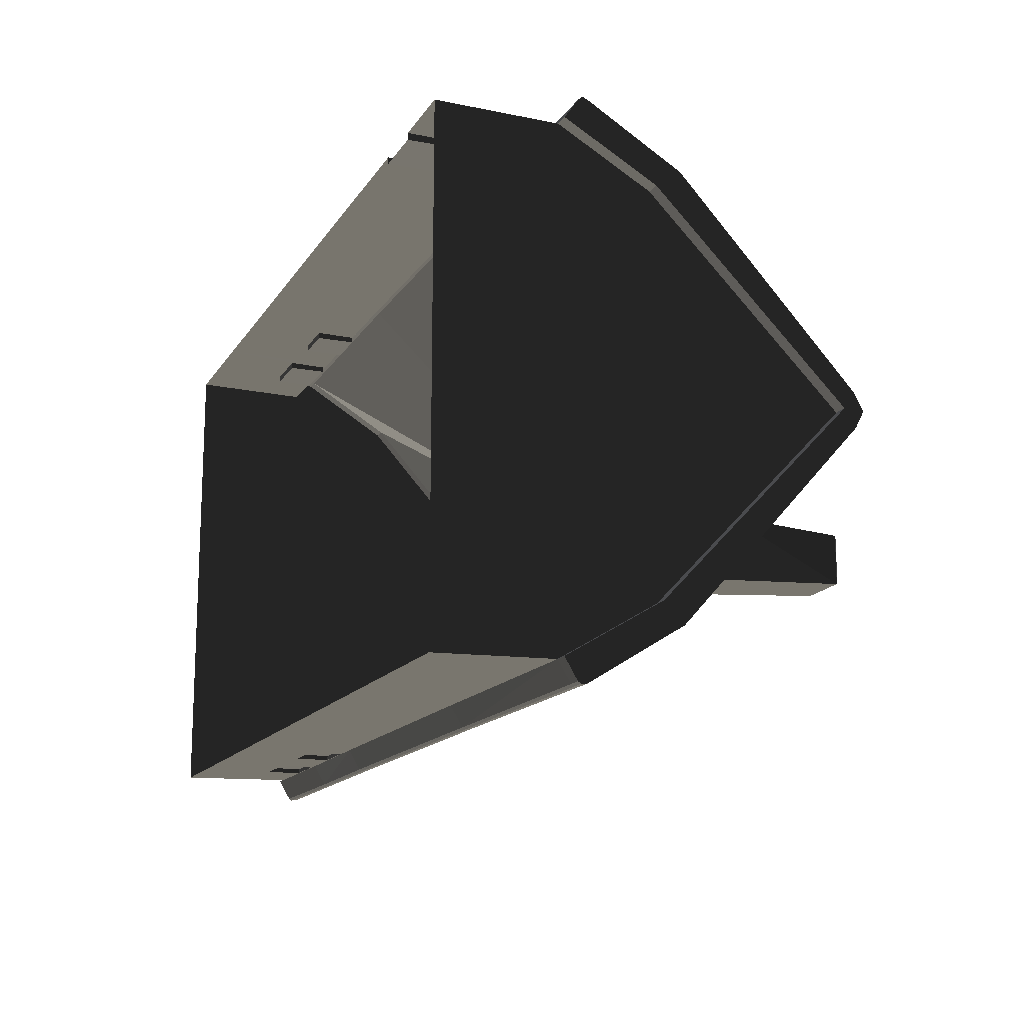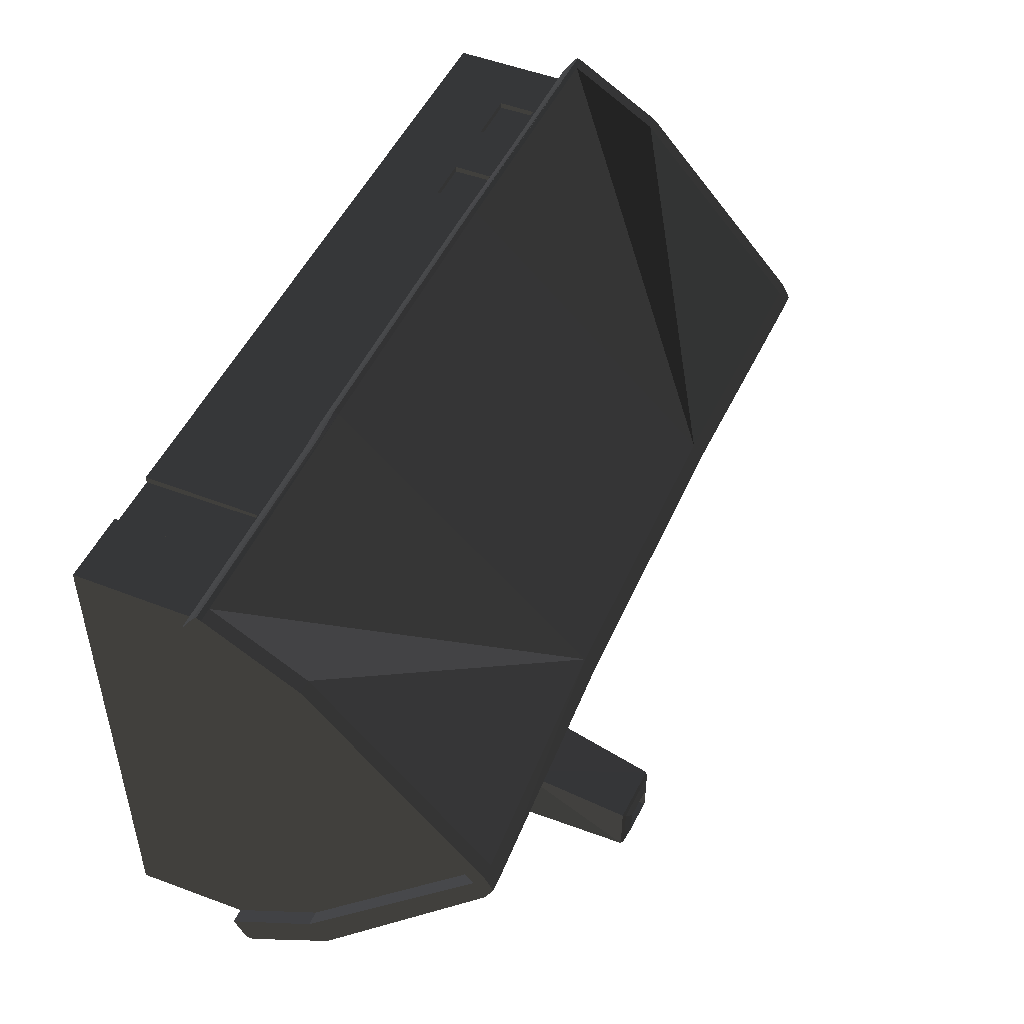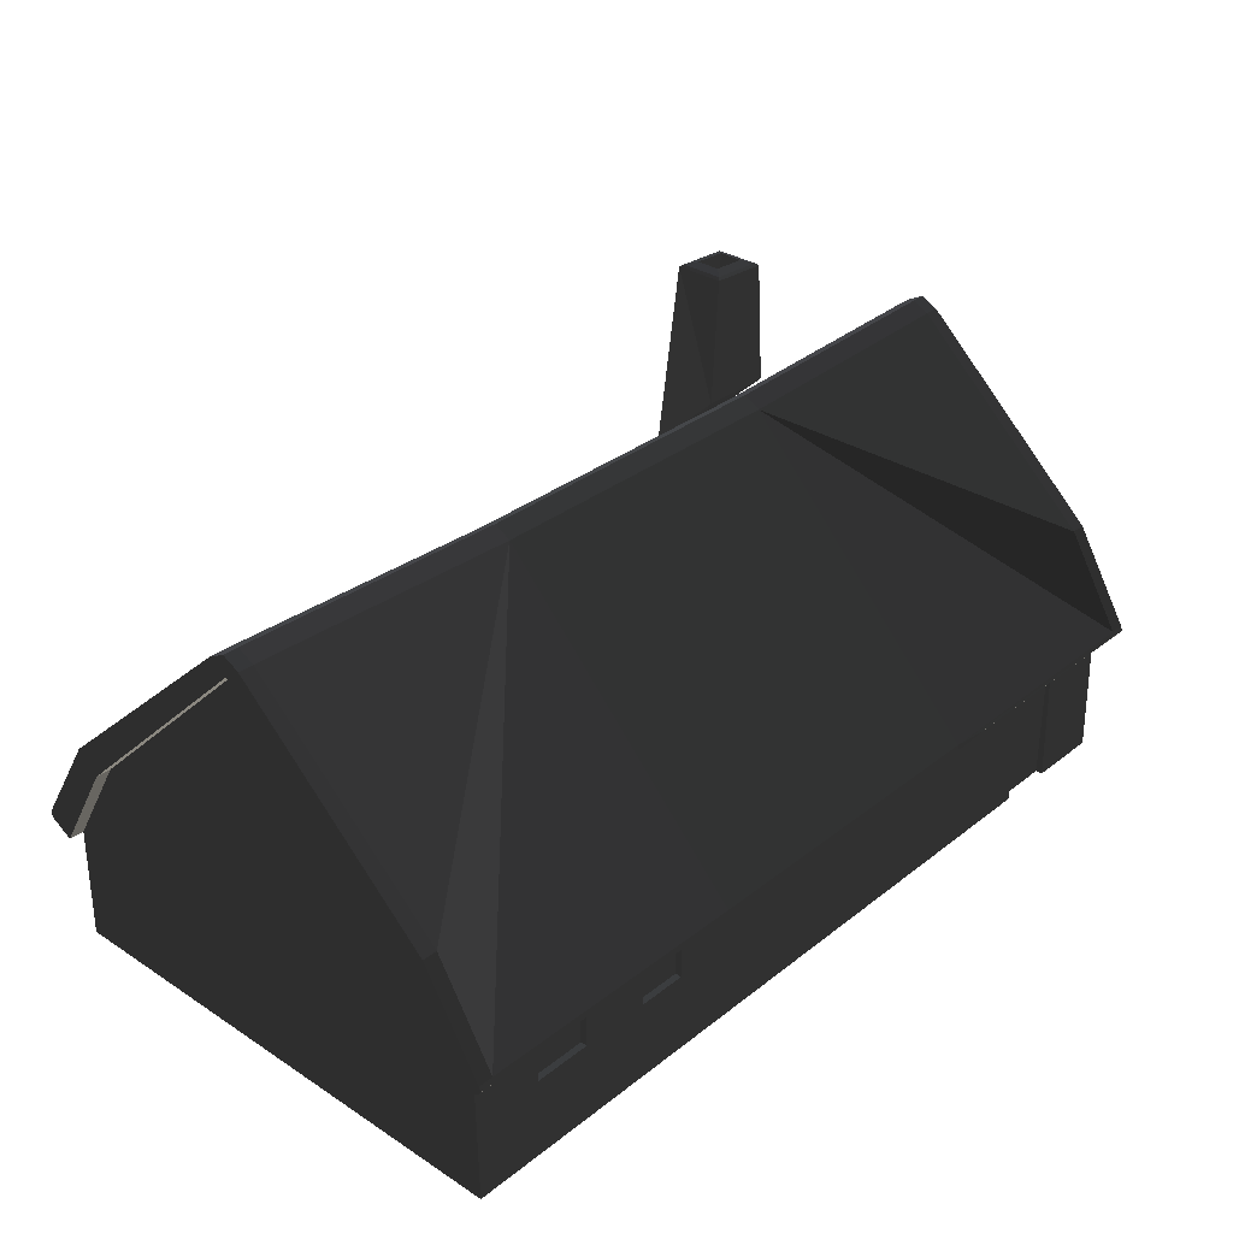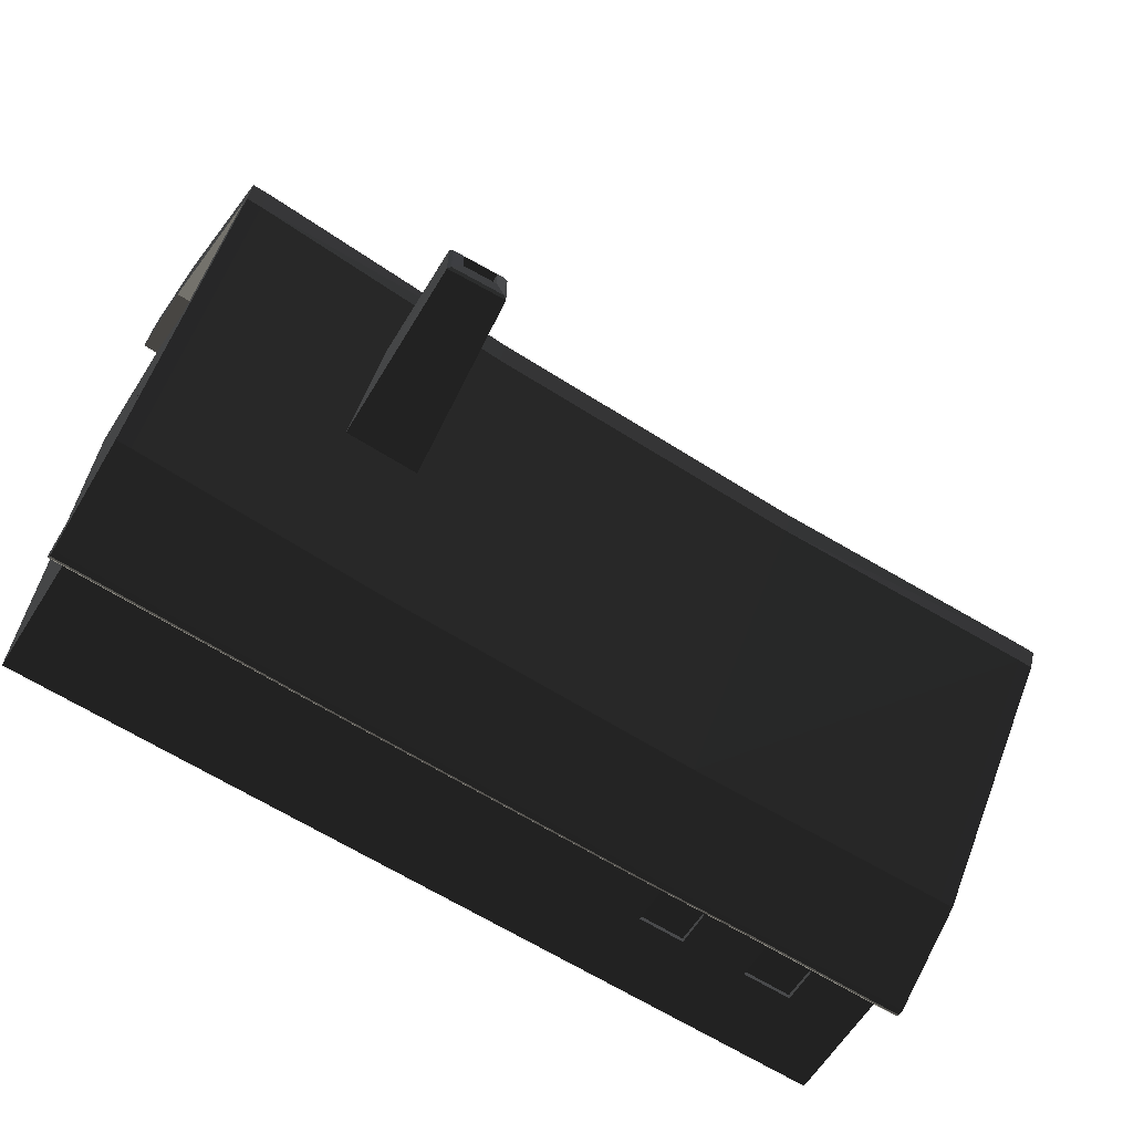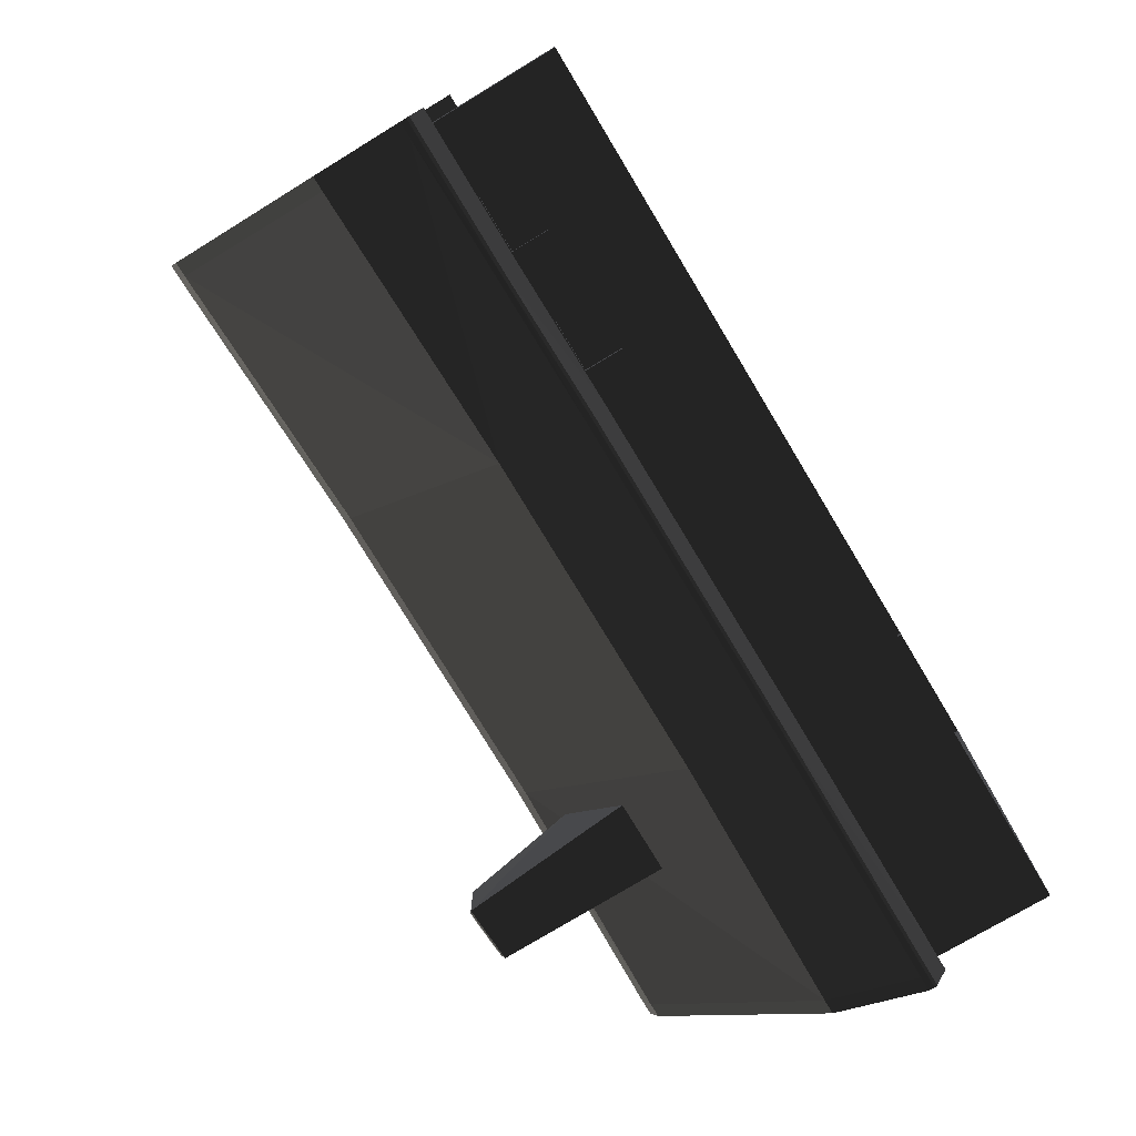
<metadata>
{"format":"obj","ext":"obj","renderer":"f3d","projection":"perspective","resolution":1024,"background":"white","views":[{"elev":-14.7,"azim":68.4,"up":"+Z"},{"elev":47.7,"azim":113.0,"up":"+Z"},{"elev":31.7,"azim":-47.6,"up":"+Y"},{"elev":-63.2,"azim":147.2,"up":"+Z"},{"elev":-76.8,"azim":-58.9,"up":"+Z"}]}
</metadata>
<code>
v 2683 -1132 2149
v 3190 -1132 2149
v 3844 -1122 2187
v 1864 -1122 2187
v 3190 -2177 2209
v 3190 -1132 2188
v 3844 -2177 2209
v 1864 -2177 2209
v 2683 -1132 2188
v 2683 -2177 2209
v 1865 -2178 -2211
v 3844 -2178 -2211
v 3844 -1154 -2190
v 1865 -1154 -2190
v -2724 -1490 2139
v -2724 -1490 2195
v -2724 -1141 2188
v -2724 -1148 2139
v -3227 -1490 2139
v -3227 -1490 2195
v -3227 -1141 2188
v -3227 -1148 2139
v -2118 -1131 2188
v -2118 -1131 2139
v -1685 -1131 2139
v -1685 -1131 2188
v -1685 -1492 2195
v -2118 -1492 2139
v -1685 -1492 2139
v -2118 -1492 2195
v 2683 -1132 2149
v 2683 -2177 2149
v 2683 -2177 2209
v 2683 -1132 2188
v 3190 -2177 2209
v 3190 -2177 2149
v 3190 -1132 2149
v 3190 -1132 2188
v 3844 -2177 2209
v 3844 -1122 2187
v 3844 -2177 47.59
v 3844 -320.3 1726
v 3844 -320.3 46.45
v -3844 -2177 2209
v -3844 -1122 2187
v -3844 -2177 47.59
v -3844 -320.3 46.45
v -3844 -320.3 1726
v -2735 -1162 -2190
v -2735 -1162 -2151
v -3203 -1162 -2151
v -3203 -1162 -2190
v -3203 -1488 -2197
v -3203 -1488 -2151
v -2735 -1488 -2197
v -2735 -1488 -2151
v -1685 -1170 -2190
v -1685 -1170 -2151
v -2118 -1170 -2151
v -2118 -1170 -2190
v -2118 -1492 -2197
v -2118 -1492 -2151
v -1685 -1492 -2197
v -1685 -1492 -2151
v -2724 -1490 2195
v -3227 -1490 2139
v -2724 -1490 2139
v -3227 -1490 2195
v 3844 -2178 -2211
v 3844 -1154 -2190
v 3844 -2177 47.59
v 3844 -320.3 46.45
v 3844 -320.3 -1699
v -3844 -2178 -2211
v -3844 -1154 -2190
v -3844 -2177 47.59
v -3844 -320.3 -1699
v -3844 -320.3 46.45
v -3844 -320.3 46.45
v -3844 -320.3 -1699
v -3844 1343 35.4
v 3844 -320.3 46.45
v 3844 1343 35.41
v 3844 -320.3 -1699
v -3844 -320.3 46.45
v -3844 1343 35.4
v -3844 -320.3 1726
v 3844 -320.3 46.45
v 3844 -320.3 1726
v 3844 1343 35.41
v 1534 -945.8 2375
v 1534 -1137 2187
v 1534 -1018 2365
v 1534 -986 2391
v 1535 -1064 -2373
v 1535 -1168 -2190
v 1535 -989.1 -2385
v 1535 -1039 -2391
v 1534 1363 -121.8
v 1535 -202.2 -1881
v 1534 1363 175.4
v 1534 1447 27.24
v -1370 -945.8 2375
v 148.5 -945.8 2375
v -1369 -1168 -2190
v 148.5 -1168 -2190
v 148.5 -1064 -2373
v -1369 -1064 -2373
v 148.5 -1039 -2391
v 148.5 -989.1 -2385
v -1369 -1039 -2391
v -1369 -989.1 -2385
v -1370 1363 -121.8
v -1369 -202.2 -1881
v 148.5 -202.2 -1881
v 148.5 1363 -121.8
v -1370 1363 175.4
v 148.5 1363 175.4
v -1370 1447 27.24
v 148.5 1447 27.24
v -1370 -986 2391
v -1370 -1137 2187
v -1370 -1018 2365
v 148.5 -1137 2187
v -841.5 -1137 2187
v 148.5 -986 2391
v -841.5 -1018 2365
v -841.5 -986 2391
v 148.5 -1018 2365
v -2624 -964.5 2391
v -2624 -998.1 2365
v -2624 -1122 2187
v -3976 -922.6 2375
v -3844 -922.6 2375
v -3976 -998.1 2365
v -3844 -998.1 2365
v -3976 -964.5 2391
v -3844 -964.5 2391
v 3844 -922.6 2375
v 3976 -922.6 2375
v 3976 -998.1 2365
v 3976 -964.5 2391
v 1864 -1122 2187
v 1864 -998.1 2365
v 3844 -998.1 2365
v 1864 -964.5 2391
v 3844 -964.5 2391
v -2623 -1154 -2190
v -2623 -1046 -2373
v -2623 -1020 -2391
v 3844 -967.7 -2385
v 3976 -967.7 -2385
v 3844 -1046 -2373
v 3976 -1046 -2373
v 3976 -1020 -2391
v 3844 -1020 -2391
v -3976 -967.7 -2385
v -3844 -967.7 -2385
v -3976 -1046 -2373
v -3844 -1046 -2373
v -3844 -1020 -2391
v -3976 -1020 -2391
v 3844 -149.1 -1881
v 3976 -149.1 -1881
v 3844 1442 -121.8
v 3976 1442 -121.8
v -3976 -149.1 -1881
v -3844 -149.1 -1881
v -3976 1442 -121.8
v -3844 1442 -121.8
v 3844 -103.7 1877
v 3976 -103.7 1877
v 3844 1442 175.4
v 3976 1442 175.4
v 3844 1519 27.24
v 3976 1519 27.24
v -3976 -103.7 1877
v -3844 -103.7 1877
v -3976 1442 175.4
v -3844 1442 175.4
v -3976 1519 27.24
v -3844 1519 27.24
v 3976 -320.3 -1699
v 3844 -1154 -2190
v 3844 -320.3 -1699
v 3976 -1154 -2190
v -3844 -320.3 -1699
v -3976 -1154 -2190
v -3976 -320.3 -1699
v -3844 -1154 -2190
v -3976 -1122 2187
v -3844 -1122 2187
v 3844 -1122 2187
v 3976 -1122 2187
v 3976 1343 35.41
v 3844 -320.3 1726
v 3976 -320.3 1726
v 3844 1343 35.41
v -3844 1343 35.4
v -3976 -320.3 1726
v -3844 -320.3 1726
v -3976 1343 35.4
v 2683 -2177 2149
v 3190 -2177 2149
v 2683 -1132 2149
v 3190 -1132 2149
v -1685 -1170 -2151
v -2118 -1492 -2151
v -1685 -1492 -2151
v -2118 -1170 -2151
v -1685 -1131 2139
v -2118 -1492 2139
v -2118 -1131 2139
v -1685 -1492 2139
v -2735 -1162 -2151
v -3203 -1488 -2151
v -2735 -1488 -2151
v -3203 -1162 -2151
v -2724 -1148 2139
v -3227 -1490 2139
v -3227 -1148 2139
v -2724 -1490 2139
v -3203 -1162 -2190
v -3203 -1488 -2197
v -2735 -1488 -2197
v -2623 -1154 -2190
v -2735 -1162 -2190
v -3844 -2178 -2211
v -2623 -2178 -2211
v -3844 -1154 -2190
v -3227 -1141 2188
v -3227 -1490 2195
v -2724 -1490 2195
v -2724 -1141 2188
v -2624 -1122 2187
v -3844 -2177 2209
v -3844 -1122 2187
v -2624 -2177 2209
v 2346 2162 -725.6
v 2346 2162 -940.7
v 2050 2178 -940.7
v 2050 2178 -725.6
v 2431 2131 -639.8
v 2431 2131 -1027
v 1963 2156 -1027
v 1963 2156 -639.8
v 2330 1846 -725.6
v 2330 1846 -940.7
v 2033 1861 -725.6
v 2033 1861 -940.7
v 2426 530.7 -1122
v 2456 2110 -1053
v 2456 2110 -613.4
v 2426 1092 -527.6
v 1935 2137 -613.4
v 1766 530.7 -1122
v 1935 2137 -1053
v 1766 1092 -527.6
v -3976 -964.5 2391
v -3976 -1122 2187
v -3976 -998.1 2365
v -3976 -922.6 2375
v 3976 -964.5 2391
v 3976 -998.1 2365
v 3976 -1122 2187
v 3976 -922.6 2375
v 3976 -1020 -2391
v 3976 -1046 -2373
v 3976 -1154 -2190
v 3976 -967.7 -2385
v -3976 -1020 -2391
v -3976 -1046 -2373
v -3976 -1154 -2190
v -3976 -967.7 -2385
v 3976 -149.1 -1881
v 3976 -320.3 -1699
v 3976 1442 -121.8
v -3976 -320.3 -1699
v -3976 -149.1 -1881
v -3976 1442 -121.8
v 3976 -320.3 1726
v 3976 -103.7 1877
v 3976 1343 35.41
v 3976 1442 31.76
v 3976 1442 175.4
v 3976 1519 27.24
v -3976 -320.3 1726
v -3976 -103.7 1877
v -3976 1343 35.4
v -3976 1442 31.76
v -3976 1519 27.24
v -3976 1442 175.4
v 1864 -1122 2187
v 1864 -2177 2209
v 1534 -1137 2187
v 1534 -2177 2209
v 1865 -2178 -2211
v 1865 -1154 -2190
v 1535 -1168 -2190
v 1535 -2178 -2211
v 148.5 -2177 2209
v -841.5 -2177 2209
v -841.5 -1137 2187
v 148.5 -1137 2187
v 148.5 -1168 -2190
v -841.5 -2178 -2211
v 148.5 -2178 -2211
v -841.5 -1168 -2190
v -841.5 -2178 -2211
v -841.5 -1168 -2190
v -2118 -1170 -2190
v -2118 -1492 -2197
v -2623 -2178 -2211
v -1369 -2178 -2211
v -2623 -1154 -2190
v -1685 -1492 -2197
v -1369 -1168 -2190
v -1685 -1170 -2190
v -841.5 -1137 2187
v -841.5 -2177 2209
v -2118 -1131 2188
v -2118 -1492 2195
v -2624 -2177 2209
v -2624 -1122 2187
v -1370 -2177 2209
v -1685 -1492 2195
v -1685 -1131 2188
v -1370 -1137 2187
g group0
g group1
g group2
g group3
f 13 14 12
f 12 14 11
f 9 10 8
f 6 7 5
f 4 9 8
f 4 3 9
f 6 3 7
f 3 6 9
f 6 2 1
f 9 6 1
g group4
f 47 48 46
f 48 45 46
f 45 44 46
f 42 43 41
f 39 40 41
f 40 42 41
f 37 38 36
f 38 35 36
f 33 34 32
f 34 31 32
f 29 30 28
f 29 27 30
f 25 26 29
f 26 27 29
f 26 25 24
f 23 26 24
f 30 23 28
f 23 24 28
f 21 22 20
f 20 22 19
f 21 18 22
f 21 17 18
f 18 16 15
f 18 17 16
g group5
f 77 78 76
f 75 76 74
f 75 77 76
f 72 73 71
f 73 70 71
f 71 70 69
f 67 68 66
f 67 65 68
f 63 64 62
f 61 63 62
f 59 60 62
f 60 61 62
f 58 60 59
f 58 57 60
f 63 57 64
f 57 58 64
f 55 56 54
f 53 55 54
f 51 52 54
f 52 53 54
f 50 52 51
f 50 49 52
f 55 49 56
f 49 50 56
g group6
f 83 84 82
f 80 81 79
g group7
f 89 90 88
f 86 87 85
g group8
f 201 202 200
f 199 202 201
f 197 198 196
f 195 198 197
f 194 196 193
f 197 196 194
f 192 200 191
f 201 200 192
f 189 190 188
f 189 187 190
f 185 186 184
f 185 183 186
f 202 187 189
f 202 199 187
f 198 183 185
f 198 195 183
f 181 182 180
f 181 180 179
f 179 178 177
f 179 180 178
f 175 176 174
f 175 174 173
f 173 172 171
f 173 174 172
f 182 181 170
f 170 181 169
f 168 170 167
f 170 169 167
f 176 175 166
f 166 175 165
f 164 166 163
f 166 165 163
f 161 162 160
f 160 162 159
f 190 160 188
f 160 159 188
f 168 167 158
f 158 167 157
f 161 158 162
f 158 157 162
f 155 156 154
f 154 156 153
f 186 154 184
f 154 153 184
f 164 163 152
f 152 163 151
f 155 152 156
f 152 151 156
f 150 161 149
f 149 161 160
f 148 149 190
f 149 160 190
f 146 147 145
f 146 145 144
f 144 193 143
f 144 145 193
f 147 142 141
f 147 141 145
f 145 194 193
f 145 141 194
f 171 172 140
f 171 140 139
f 139 142 147
f 139 140 142
f 137 138 136
f 137 136 135
f 135 192 191
f 135 136 192
f 177 178 134
f 177 134 133
f 133 138 137
f 133 134 138
f 131 132 192
f 136 131 192
f 138 130 131
f 138 131 136
f 128 129 127
f 128 126 129
f 127 129 125
f 129 124 125
f 123 127 125
f 123 125 122
f 131 123 132
f 132 123 122
f 130 121 131
f 131 121 123
f 128 127 123
f 121 128 123
f 119 120 118
f 119 118 117
f 180 182 119
f 180 119 117
f 115 116 114
f 116 113 114
f 170 168 114
f 113 170 114
f 120 119 116
f 116 119 113
f 182 170 113
f 119 182 113
f 150 158 161
f 112 158 150
f 112 150 111
f 110 112 109
f 109 112 111
f 115 114 110
f 110 114 112
f 114 158 112
f 114 168 158
f 107 108 106
f 106 108 105
f 149 148 105
f 108 149 105
f 109 111 107
f 107 111 108
f 111 149 108
f 111 150 149
f 104 126 128
f 103 104 128
f 103 128 121
f 134 103 138
f 138 103 121
f 134 117 103
f 178 117 134
f 180 117 178
f 118 104 103
f 117 118 103
f 120 102 118
f 102 101 118
f 175 173 101
f 102 175 101
f 100 116 115
f 99 116 100
f 165 99 163
f 163 99 100
f 102 120 116
f 99 102 116
f 165 175 102
f 165 102 99
f 98 110 109
f 97 110 98
f 151 97 156
f 156 97 98
f 100 115 110
f 97 100 110
f 163 100 151
f 151 100 97
f 96 107 106
f 95 107 96
f 153 95 184
f 184 95 96
f 98 109 107
f 95 98 107
f 156 98 153
f 153 98 95
f 126 94 129
f 94 93 129
f 94 144 93
f 94 146 144
f 129 92 124
f 129 93 92
f 144 143 92
f 93 144 92
f 91 139 147
f 91 147 146
f 91 146 94
f 104 91 126
f 91 94 126
f 101 139 91
f 101 173 171
f 101 171 139
f 118 101 104
f 101 91 104
g group9
f 205 206 204
f 205 204 203
g group10
f 213 214 212
f 213 211 214
f 209 210 208
f 207 210 209
g group11
f 221 222 220
f 221 219 222
f 217 218 216
f 215 218 217
g group12
f 237 238 236
f 234 235 233
f 233 235 238
f 232 233 238
f 237 232 238
f 235 234 231
f 237 235 231
f 237 231 232
f 229 230 228
f 226 227 225
f 226 225 229
f 225 224 229
f 224 230 229
f 227 226 223
f 223 230 224
f 226 230 223
g group13
f 257 258 256
f 257 255 258
f 255 254 258
f 255 253 254
f 254 252 251
f 253 252 254
f 251 257 256
f 252 257 251
f 249 250 248
f 249 248 247
f 257 246 255
f 245 246 257
f 245 257 252
f 244 245 252
f 243 252 253
f 243 244 252
f 255 246 253
f 246 243 253
f 245 242 246
f 241 242 245
f 241 245 244
f 240 241 244
f 239 244 243
f 239 240 244
f 246 242 243
f 242 239 243
f 242 250 249
f 242 241 250
f 241 240 250
f 250 240 248
f 248 239 247
f 240 239 248
f 239 249 247
f 239 242 249
g group14
f 291 292 290
f 290 292 289
f 289 292 288
f 289 288 287
f 285 286 284
f 282 283 281
f 285 283 282
f 285 284 283
f 280 291 290
f 279 280 278
f 280 289 278
f 280 290 289
f 286 277 284
f 284 277 283
f 283 277 276
f 277 275 276
f 279 278 274
f 274 278 273
f 272 274 273
f 271 274 272
f 276 275 270
f 276 270 269
f 270 268 269
f 270 267 268
f 282 281 266
f 266 281 265
f 264 266 265
f 263 266 264
f 287 288 262
f 262 261 260
f 287 262 260
f 262 259 261
g group15
f 307 308 306
f 305 308 307
f 303 304 302
f 304 301 302
f 300 305 307
f 299 305 300
f 298 299 297
f 297 299 300
f 304 296 301
f 304 295 296
f 295 294 296
f 295 293 294
g group16
f 327 328 326
f 324 325 323
f 326 328 325
f 322 326 325
f 324 322 325
f 324 321 322
f 321 324 328
f 327 321 328
f 319 320 325
f 328 319 325
f 317 318 316
f 314 315 313
f 317 316 314
f 316 312 314
f 312 315 314
f 311 315 312
f 318 315 311
f 317 315 318
f 310 317 309
f 309 317 314
g group17

</code>
